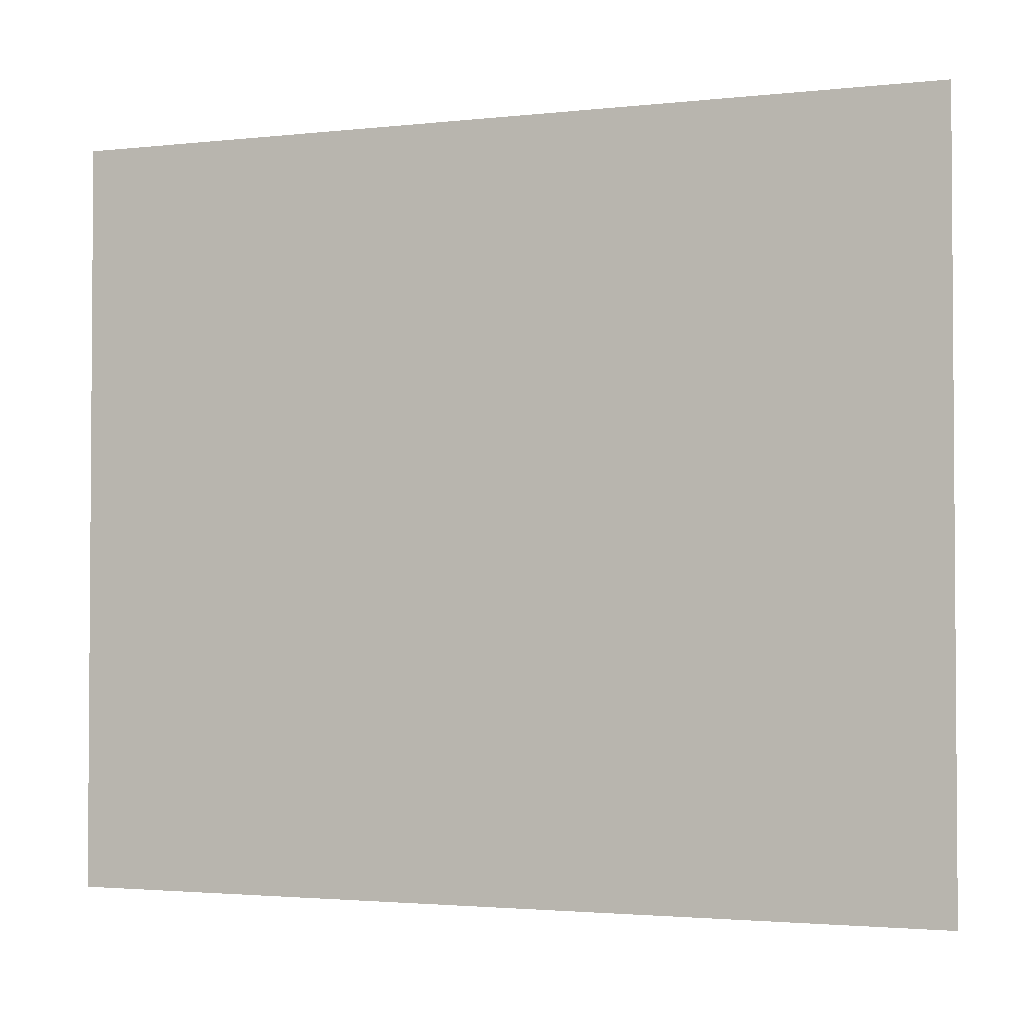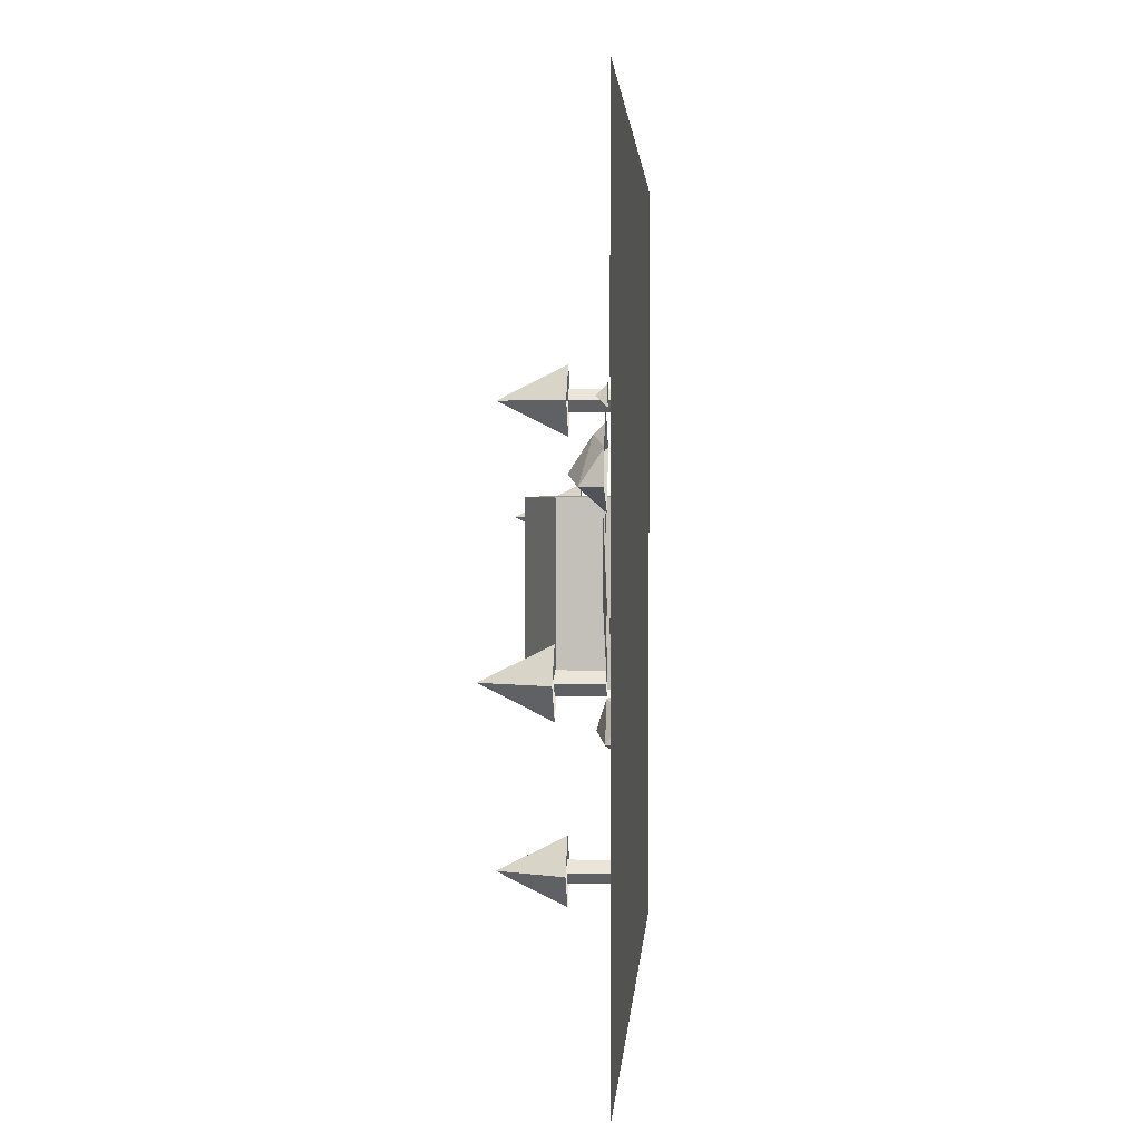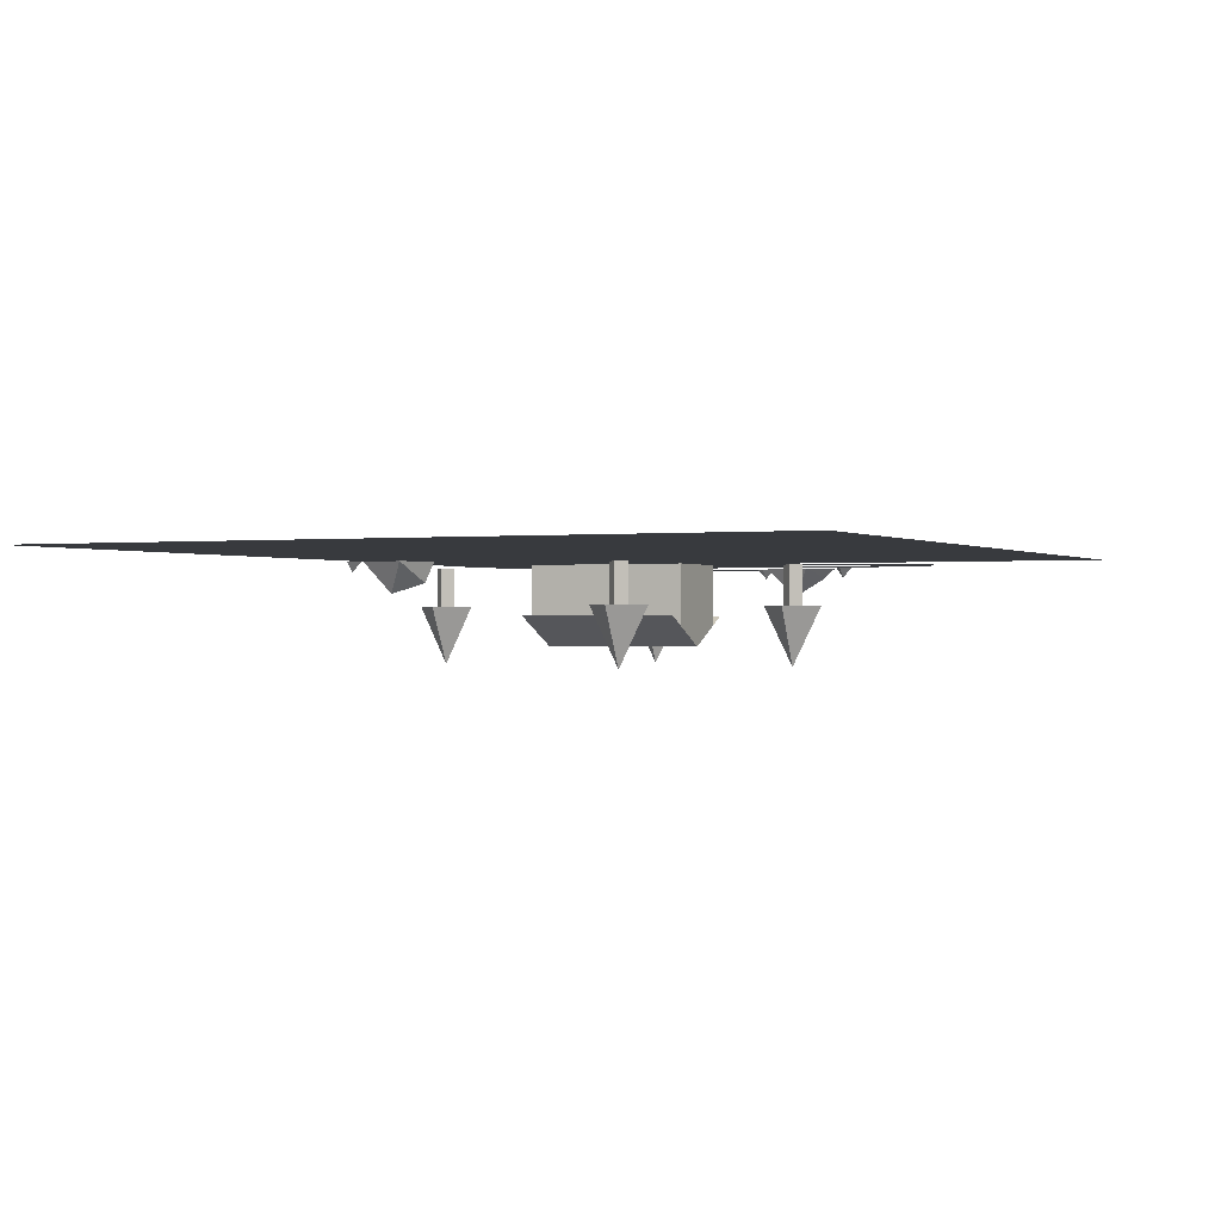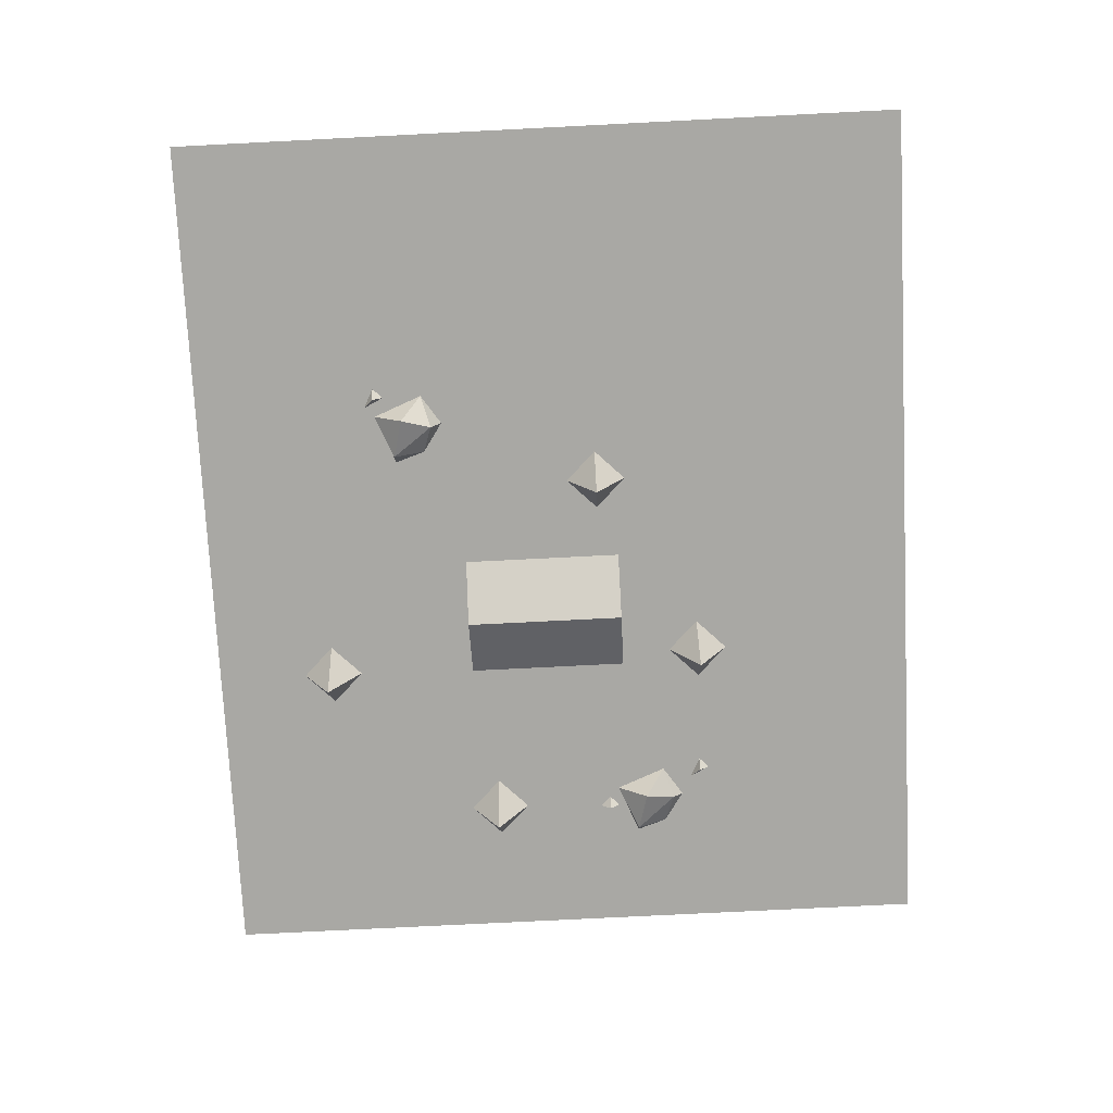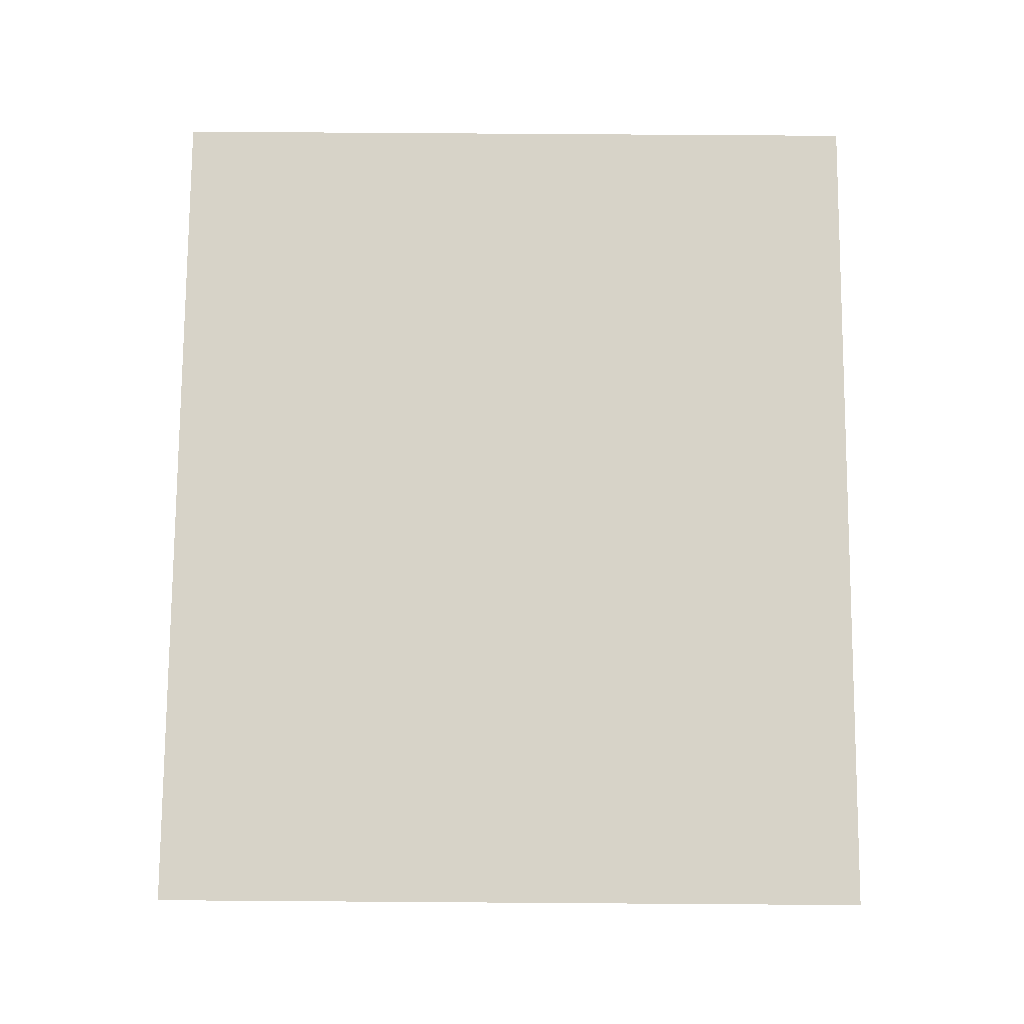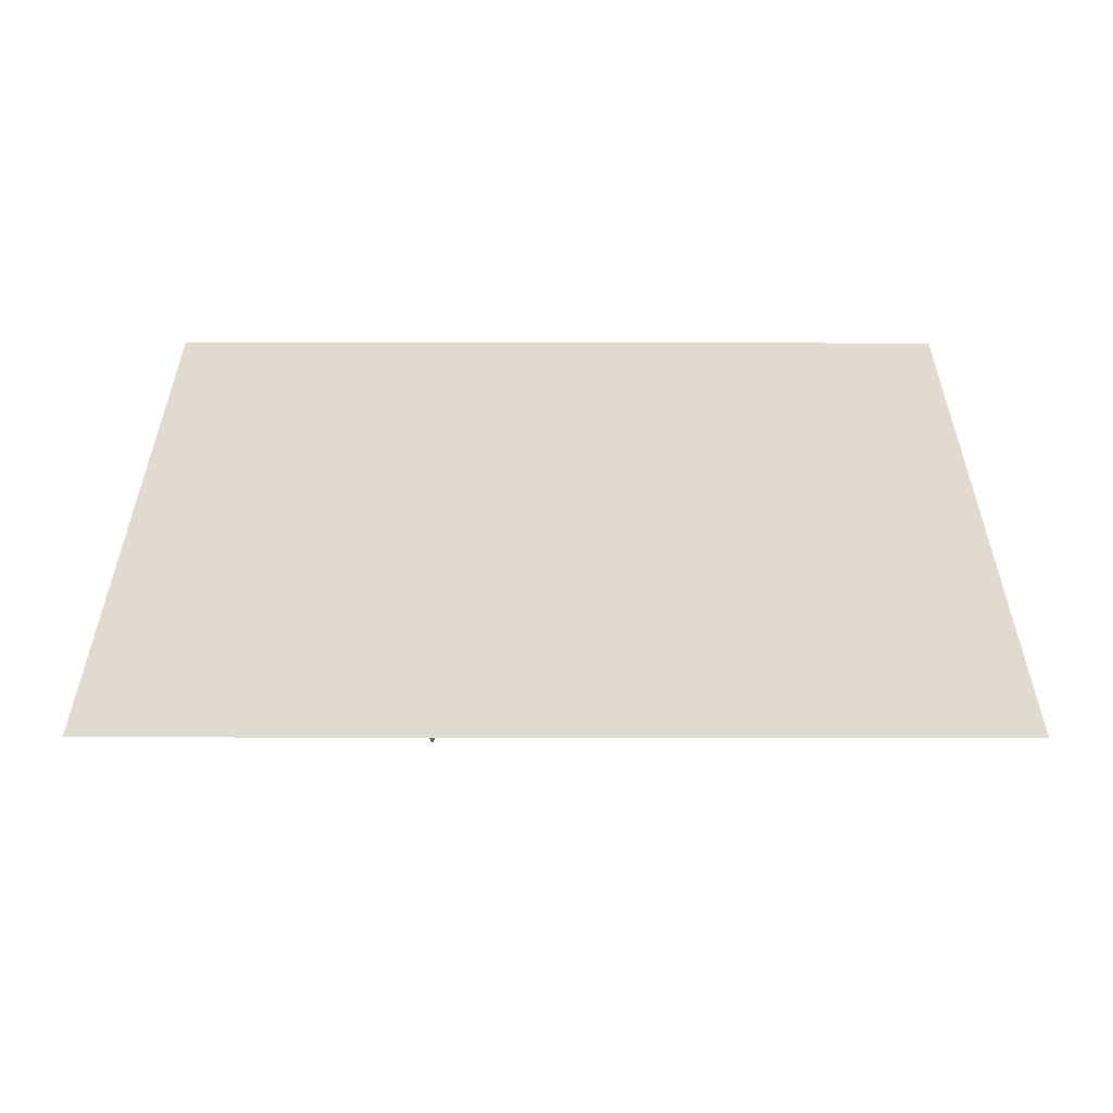
<metadata>
{"format":"obj","ext":"obj","renderer":"f3d","projection":"perspective","resolution":1024,"background":"white","views":[{"elev":-2.4,"azim":-158.5,"up":"+Z"},{"elev":2.3,"azim":93.5,"up":"+Z"},{"elev":-0.3,"azim":-65.3,"up":"+Y"},{"elev":-75.0,"azim":-87.1,"up":"+Y"},{"elev":77.2,"azim":-89.6,"up":"+Y"},{"elev":33.6,"azim":-179.9,"up":"+Y"}]}
</metadata>
<code>
v 28 -4 -5
v 25 -4 -8
v 28 -10 -8
v 28 -10 -8
v 25 -4 -8
v 28 -4 -11
v 28 -10 -8
v 28 -4 -11
v 31 -4 -8
v 31 -4 -8
v 28 -4 -5
v 28 -10 -8
v 28 0 -7
v 28 -4 -7
v 29 -4 -8
v 29 -4 -8
v 29 0 -8
v 28 0 -7
v 28 -4 -9
v 27 -4 -8
v 27 0 -8
v 27 0 -8
v 28 0 -9
v 28 -4 -9
v 27 0 -8
v 27 -4 -8
v 28 -4 -7
v 28 -4 -7
v 28 0 -7
v 27 0 -8
v 29 -4 -8
v 28 -4 -9
v 28 0 -9
v 28 0 -9
v 29 0 -8
v 29 -4 -8
v -11 -2 -17
v -14 -2 -13
v -15 -3 -16
v -14 -2 -13
v -14 -0 -12
v -17 -0 -14
v -14 -2 -13
v -17 -0 -14
v -15 -3 -16
v -15 -3 -16
v -17 -0 -14
v -15 -0 -19
v -15 -3 -16
v -15 -0 -19
v -11 -2 -17
v -14 -0 -12
v -14 -2 -13
v -11 -0 -14
v -14 -2 -13
v -11 -2 -17
v -11 -0 -14
v -11 -0 -14
v -11 -2 -17
v -10 -0 -17
v -10 -0 -17
v -11 -2 -17
v -15 -0 -19
v -17 -0 -18
v -18 -0 -19
v -17 -1 -19
v -17 -0 -18
v -17 -1 -19
v -16 -0 -20
v -16 -0 -20
v -17 -1 -19
v -18 -0 -19
v 25 0 25
v 20 0 25
v 16 0 9
v 16 0 9
v 21 0 5
v 25 0 25
v 21 0 5
v 17 0 -5
v 23 0 -4
v 20 0 -15
v 23 0 -4
v 17 0 -5
v 14 0 -11
v 7 0 -14
v 10 0 -20
v 7 0 -14
v 0 0 -12
v -1 -0 -19
v -1 -0 -19
v 10 0 -20
v 7 0 -14
v 0 0 -12
v -4 -0 -6
v -8 -0 -11
v -8 -0 -11
v -1 -0 -19
v 0 0 -12
v 2 0 -10
v 2 -6 -10
v 2 -6 6
v 2 -6 6
v 2 0 6
v 2 0 -10
v 10 0 6
v 10 -6 6
v 10 -6 -10
v 10 -6 -10
v 10 0 -10
v 10 0 6
v 12 -5 6
v 6 -8 6
v 6 -8 -10
v 6 -8 -10
v 12 -5 -10
v 12 -5 6
v 6 -8 6
v 0 -5 6
v 0 -5 -10
v 0 -5 -10
v 6 -8 -10
v 6 -8 6
v 2 0 6
v 2 -6 6
v 6 -8 6
v 6 -8 6
v 10 -6 6
v 10 0 6
v 2 0 6
v 6 -8 6
v 10 0 6
v 10 0 -10
v 10 -6 -10
v 6 -8 -10
v 6 -8 -10
v 2 -6 -10
v 2 0 -10
v 2 0 -10
v 10 0 -10
v 6 -8 -10
v -4 -0 -6
v -14 -0 -0
v -16 -0 -7
v -16 -0 -7
v -8 -0 -11
v -4 -0 -6
v -14 -0 -0
v -33 -0 2
v -34 -0 -4
v -34 -0 -4
v -16 -0 -7
v -14 -0 -0
v 32 -2 7
v 29 -1 11
v 28 -3 8
v 29 -1 11
v 29 0 12
v 26 0 10
v 29 -1 11
v 26 0 10
v 28 -3 8
v 28 -3 8
v 26 0 10
v 28 0 5
v 28 -3 8
v 28 0 5
v 32 -2 7
v 29 0 12
v 29 -1 11
v 32 0 10
v 29 -1 11
v 32 -2 7
v 32 0 10
v 32 0 10
v 32 -2 7
v 33 0 7
v 33 0 7
v 32 -2 7
v 28 0 5
v 26 0 15
v 25 0 14
v 26 -1 14
v 26 0 15
v 26 -1 14
v 27 0 13
v 27 0 13
v 26 -1 14
v 25 0 14
v 30 0 5
v 29 0 4
v 30 -1 4
v 30 0 5
v 30 -1 4
v 30 0 3
v 30 0 3
v 30 -1 4
v 29 0 4
v 11 -4 17
v 8 -4 14
v 11 -10 14
v 11 -10 14
v 8 -4 14
v 11 -4 11
v 11 -10 14
v 11 -4 11
v 14 -4 14
v 14 -4 14
v 11 -4 17
v 11 -10 14
v 11 0 15
v 11 -4 15
v 12 -4 14
v 12 -4 14
v 12 0 14
v 11 0 15
v 11 -4 13
v 10 -4 14
v 10 0 14
v 10 0 14
v 11 0 13
v 11 -4 13
v 10 0 14
v 10 -4 14
v 11 -4 15
v 11 -4 15
v 11 0 15
v 10 0 14
v 12 -4 14
v 11 -4 13
v 11 0 13
v 11 0 13
v 12 0 14
v 12 -4 14
v -8 -4 7
v -11 -4 4
v -8 -10 4
v -8 -10 4
v -11 -4 4
v -8 -4 1
v -8 -10 4
v -8 -4 1
v -5 -4 4
v -5 -4 4
v -8 -4 7
v -8 -10 4
v -8 -0 5
v -8 -4 5
v -7 -4 4
v -7 -4 4
v -7 -0 4
v -8 -0 5
v -8 -4 3
v -9 -4 4
v -9 -0 4
v -9 -0 4
v -8 -0 3
v -8 -4 3
v -9 -0 4
v -9 -4 4
v -8 -4 5
v -8 -4 5
v -8 -0 5
v -9 -0 4
v -7 -4 4
v -8 -4 3
v -8 -0 3
v -8 -0 3
v -7 -0 4
v -7 -4 4
v 12 -4 -22
v 9 -4 -25
v 12 -10 -25
v 12 -10 -25
v 9 -4 -25
v 12 -4 -28
v 12 -10 -25
v 12 -4 -28
v 15 -4 -25
v 15 -4 -25
v 12 -4 -22
v 12 -10 -25
v 12 0 -24
v 12 -4 -24
v 13 -4 -25
v 13 -4 -25
v 13 0 -25
v 12 0 -24
v 12 -4 -26
v 11 -4 -25
v 11 0 -25
v 11 0 -25
v 12 0 -26
v 12 -4 -26
v 11 0 -25
v 11 -4 -25
v 12 -4 -24
v 12 -4 -24
v 12 0 -24
v 11 0 -25
v 13 -4 -25
v 12 -4 -26
v 12 0 -26
v 12 0 -26
v 13 0 -25
v 13 -4 -25
v 34 0 5
v 28 0 -2
v 34 0 -2
v 31 0 -2
v 30 0 -6
v 34 0 -2
v 28 0 -2
v 29 0 -4
v 31 0 -2
v 27 0 -8
v 28 0 -7
v 29 0 -4
v 29 0 -4
v 28 0 -7
v 29 0 -8
v 29 0 -8
v 30 0 -6
v 29 0 -4
v 29 0 -4
v 30 0 -6
v 31 0 -2
v 17 0 27
v 11 0 20
v 17 0 20
v 14 0 20
v 13 0 16
v 17 0 20
v 11 0 20
v 12 0 18
v 14 0 20
v 10 0 14
v 11 0 15
v 12 0 18
v 12 0 18
v 11 0 15
v 12 0 14
v 12 0 14
v 13 0 16
v 12 0 18
v 12 0 18
v 13 0 16
v 14 0 20
v -2 -0 17
v -8 -0 10
v -2 -0 10
v -5 -0 10
v -6 -0 6
v -2 -0 10
v -8 -0 10
v -7 -0 8
v -5 -0 10
v -9 -0 4
v -8 -0 5
v -7 -0 8
v -7 -0 8
v -8 -0 5
v -7 -0 4
v -7 -0 4
v -6 -0 6
v -7 -0 8
v -7 -0 8
v -6 -0 6
v -5 -0 10
v 15 0 -19
v 14 0 -23
v 18 0 -19
v 12 0 -19
v 13 0 -21
v 15 0 -19
v 11 0 -25
v 12 0 -24
v 13 0 -21
v 13 0 -21
v 12 0 -24
v 13 0 -25
v 13 0 -25
v 14 0 -23
v 13 0 -21
v 13 0 -21
v 14 0 -23
v 15 0 -19
v 18 0 -12
v 12 0 -19
v 18 0 -16
v 20 0 -15
v 17 0 -5
v 18 0 -12
v 18 0 -12
v 17 0 -5
v 14 0 -11
v 14 0 -11
v 10 0 -20
v 12 0 -19
v 12 0 -19
v 18 0 -12
v 14 0 -11
v 20 0 -15
v 18 0 -12
v 18 0 -16
v 18 0 -16
v 12 0 -19
v 18 0 -19
v -13 -0 -10
v -17 -0 -14
v -14 -0 -12
v -12 -0 -10
v -13 -0 -10
v -14 -0 -12
v -9 -0 -14
v -12 -0 -10
v -14 -0 -12
v -10 -0 -17
v -9 -0 -14
v -11 -0 -14
v -9 -0 -14
v -14 -0 -12
v -11 -0 -14
v -16 -0 -17
v -17 -0 -18
v -16 -0 -20
v 30 0 13
v 26 0 10
v 29 0 12
v 30 0 13
v 29 0 12
v 33 0 10
v 33 0 10
v 29 0 12
v 32 0 10
v 33 0 10
v 32 0 10
v 33 0 7
v 27 0 15
v 26 0 15
v 27 0 13
v 31 0 5
v 30 0 5
v 30 0 3
v 16 0 13
v 12 0 19
v 3 0 14
v 10 0 -10
v 14 0 -2
v 10 0 6
v 3 0 14
v 3 0 9
v 16 0 13
v 3 0 9
v 2 0 6
v 10 0 6
v 3 0 9
v 10 0 6
v 16 0 13
v 21 0 5
v 16 0 5
v 16 0 0
v 16 0 0
v 17 0 -5
v 21 0 5
v 16 0 9
v 16 0 5
v 21 0 5
v 16 0 9
v 15 0 5
v 16 0 0
v 16 0 -3
v 16 0 0
v 14 0 -2
v 14 0 -2
v 16 0 0
v 15 0 5
v 16 0 9
v 16 0 13
v 10 0 6
v 10 0 6
v 15 0 5
v 16 0 9
v 10 0 6
v 14 0 -2
v 15 0 5
v -44 1 37
v -44 1 -38
v 44 1 -38
v 44 1 -38
v 44 1 37
v -44 1 37
f 1 2 3
f 4 5 6
f 7 8 9
f 10 11 12
f 13 14 15
f 16 17 18
f 19 20 21
f 22 23 24
f 25 26 27
f 28 29 30
f 31 32 33
f 34 35 36
f 37 38 39
f 40 41 42
f 43 44 45
f 46 47 48
f 49 50 51
f 52 53 54
f 55 56 57
f 58 59 60
f 61 62 63
f 64 65 66
f 67 68 69
f 70 71 72
f 73 74 75
f 76 77 78
f 79 80 81
f 82 83 84
f 85 86 87
f 88 89 90
f 91 92 93
f 94 95 96
f 97 98 99
f 100 101 102
f 103 104 105
f 106 107 108
f 109 110 111
f 112 113 114
f 115 116 117
f 118 119 120
f 121 122 123
f 124 125 126
f 127 128 129
f 130 131 132
f 133 134 135
f 136 137 138
f 139 140 141
f 142 143 144
f 145 146 147
f 148 149 150
f 151 152 153
f 154 155 156
f 157 158 159
f 160 161 162
f 163 164 165
f 166 167 168
f 169 170 171
f 172 173 174
f 175 176 177
f 178 179 180
f 181 182 183
f 184 185 186
f 187 188 189
f 190 191 192
f 193 194 195
f 196 197 198
f 199 200 201
f 202 203 204
f 205 206 207
f 208 209 210
f 211 212 213
f 214 215 216
f 217 218 219
f 220 221 222
f 223 224 225
f 226 227 228
f 229 230 231
f 232 233 234
f 235 236 237
f 238 239 240
f 241 242 243
f 244 245 246
f 247 248 249
f 250 251 252
f 253 254 255
f 256 257 258
f 259 260 261
f 262 263 264
f 265 266 267
f 268 269 270
f 271 272 273
f 274 275 276
f 277 278 279
f 280 281 282
f 283 284 285
f 286 287 288
f 289 290 291
f 292 293 294
f 295 296 297
f 298 299 300
f 301 302 303
f 304 305 306
f 307 308 309
f 310 311 312
f 313 314 315
f 316 317 318
f 319 320 321
f 322 323 324
f 325 326 327
f 328 329 330
f 331 332 333
f 334 335 336
f 337 338 339
f 340 341 342
f 343 344 345
f 346 347 348
f 349 350 351
f 352 353 354
f 355 356 357
f 358 359 360
f 361 362 363
f 364 365 366
f 367 368 369
f 370 371 372
f 373 374 375
f 376 377 378
f 379 380 381
f 382 383 384
f 385 386 387
f 388 389 390
f 391 392 393
f 394 395 396
f 397 398 399
f 400 401 402
f 403 404 405
f 406 407 408
f 409 410 411
f 412 413 414
f 415 416 417
f 418 419 420
f 421 422 423
f 424 425 426
f 427 428 429
f 430 431 432
f 433 434 435
f 436 437 438
f 439 440 441
f 442 443 444
f 445 446 447
f 448 449 450
f 451 452 453
f 454 455 456
f 457 458 459
f 460 461 462
f 463 464 465
f 466 467 468
f 469 470 471
f 472 473 474
f 475 476 477
f 478 479 480
f 481 482 483
f 484 485 486
f 487 488 489
f 490 491 492

</code>
